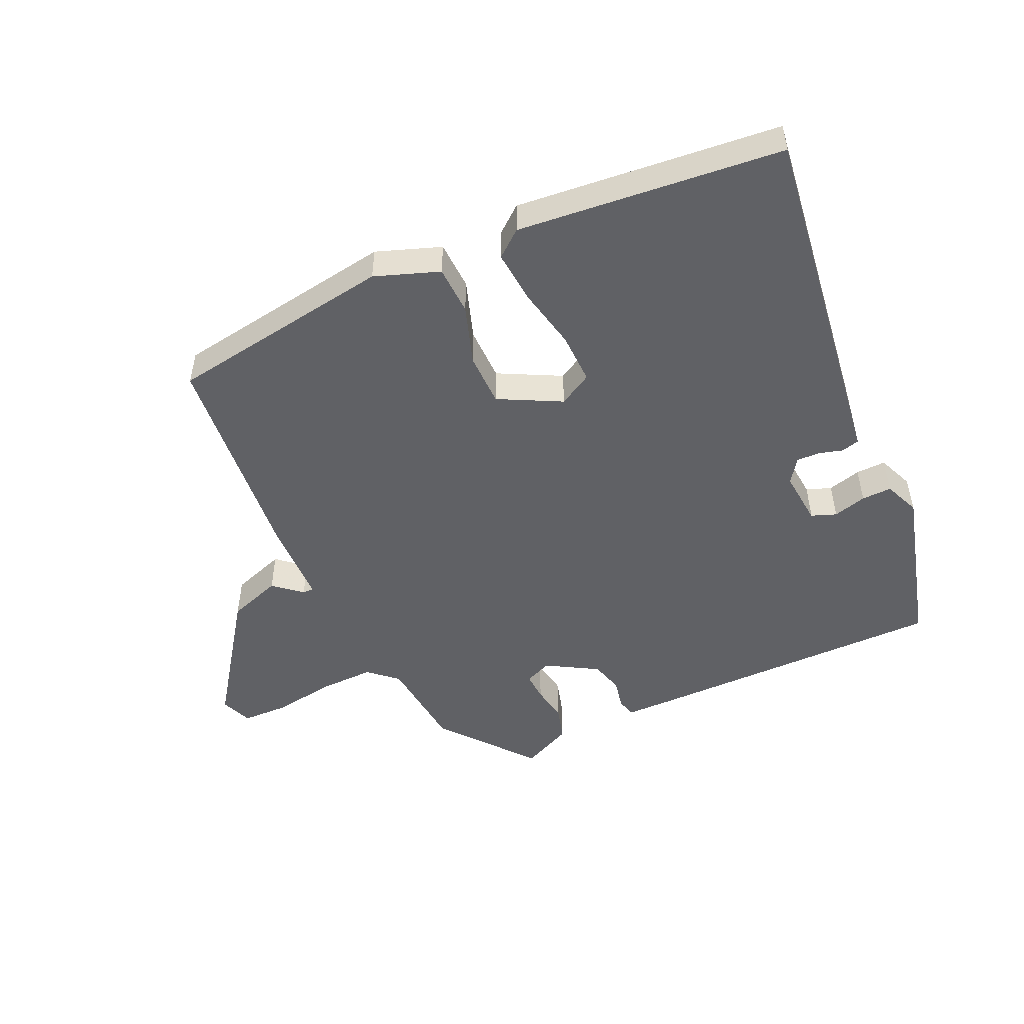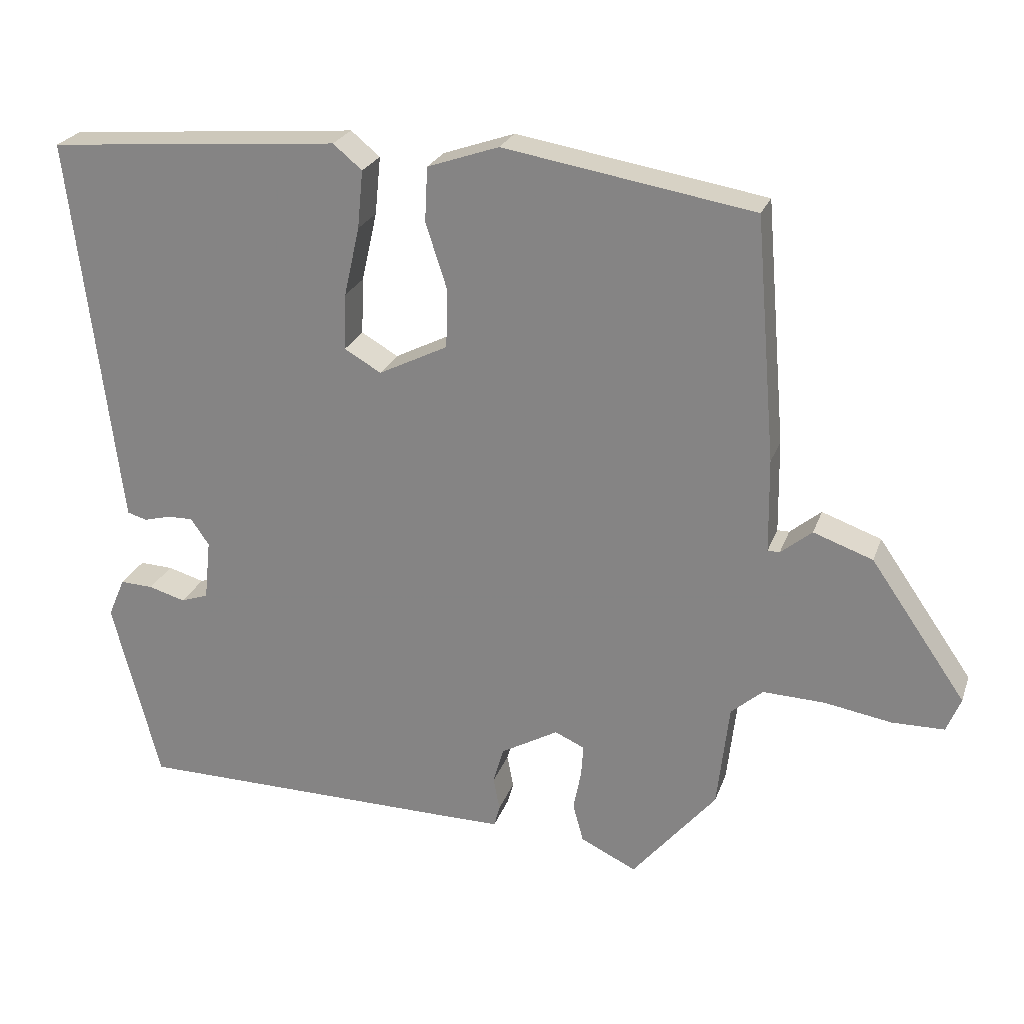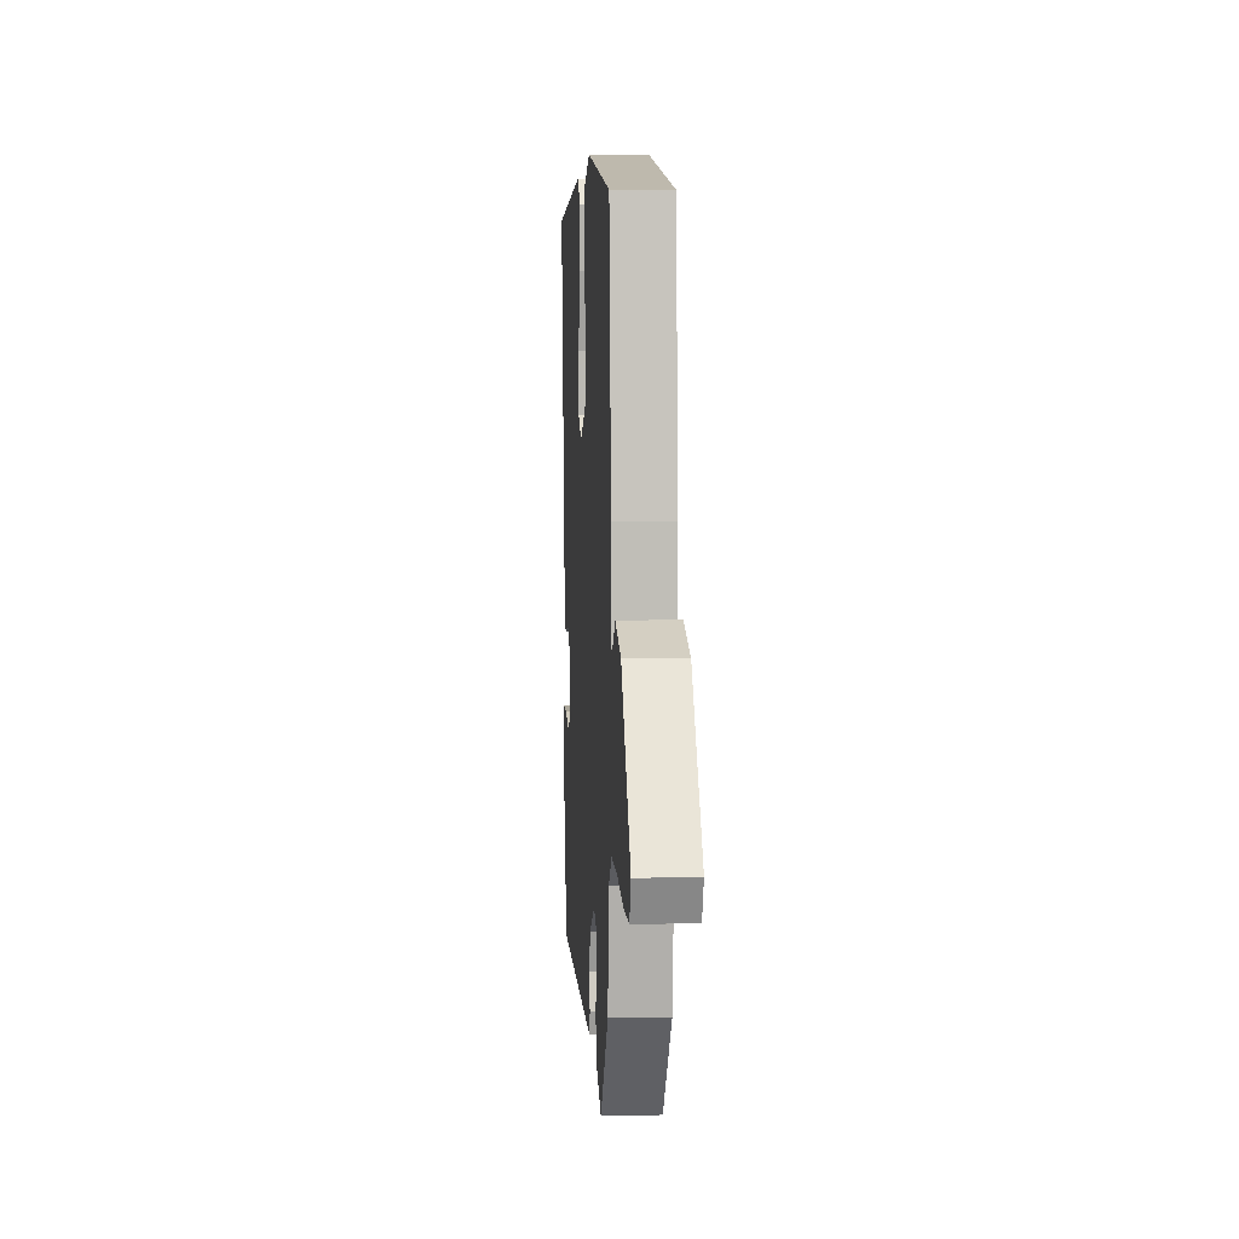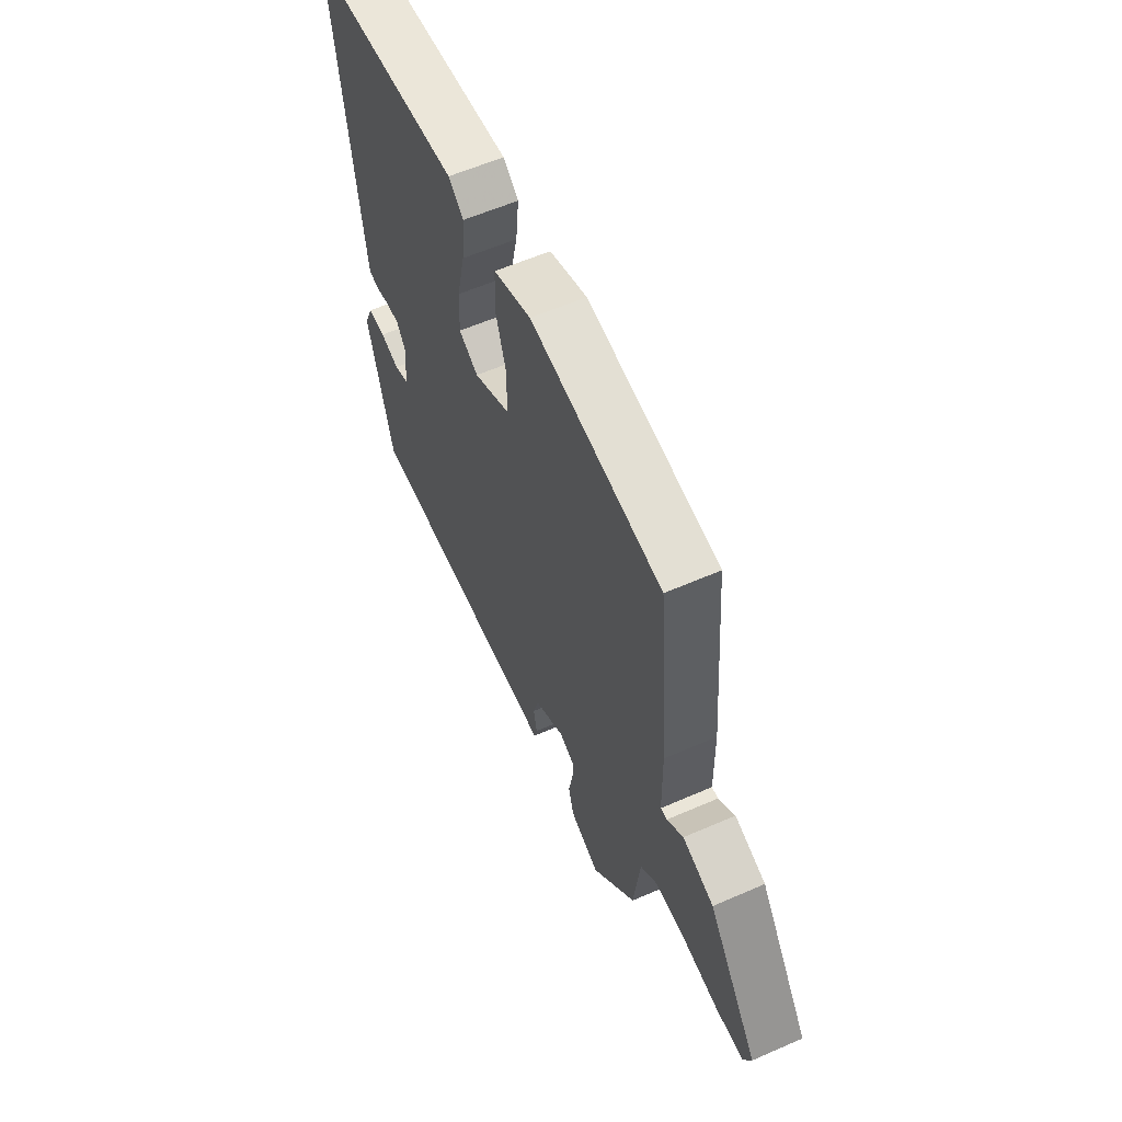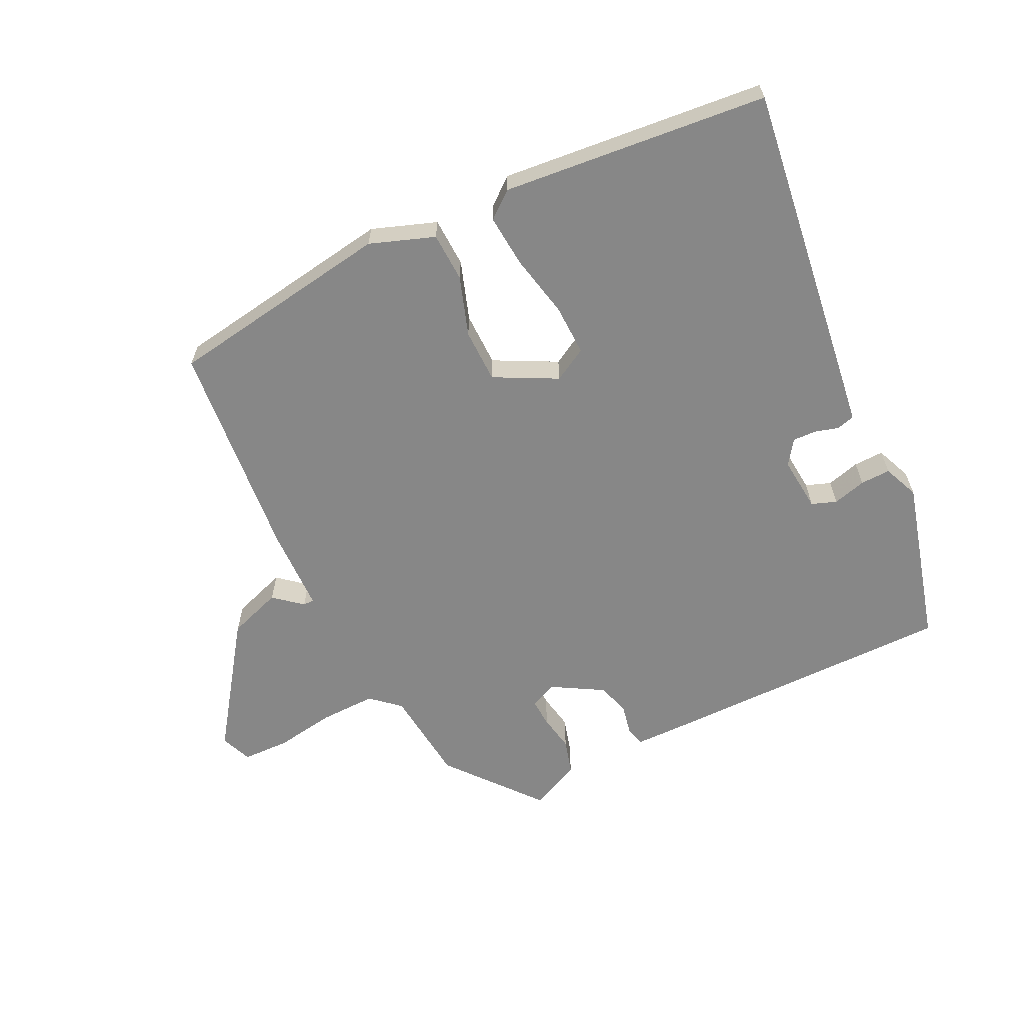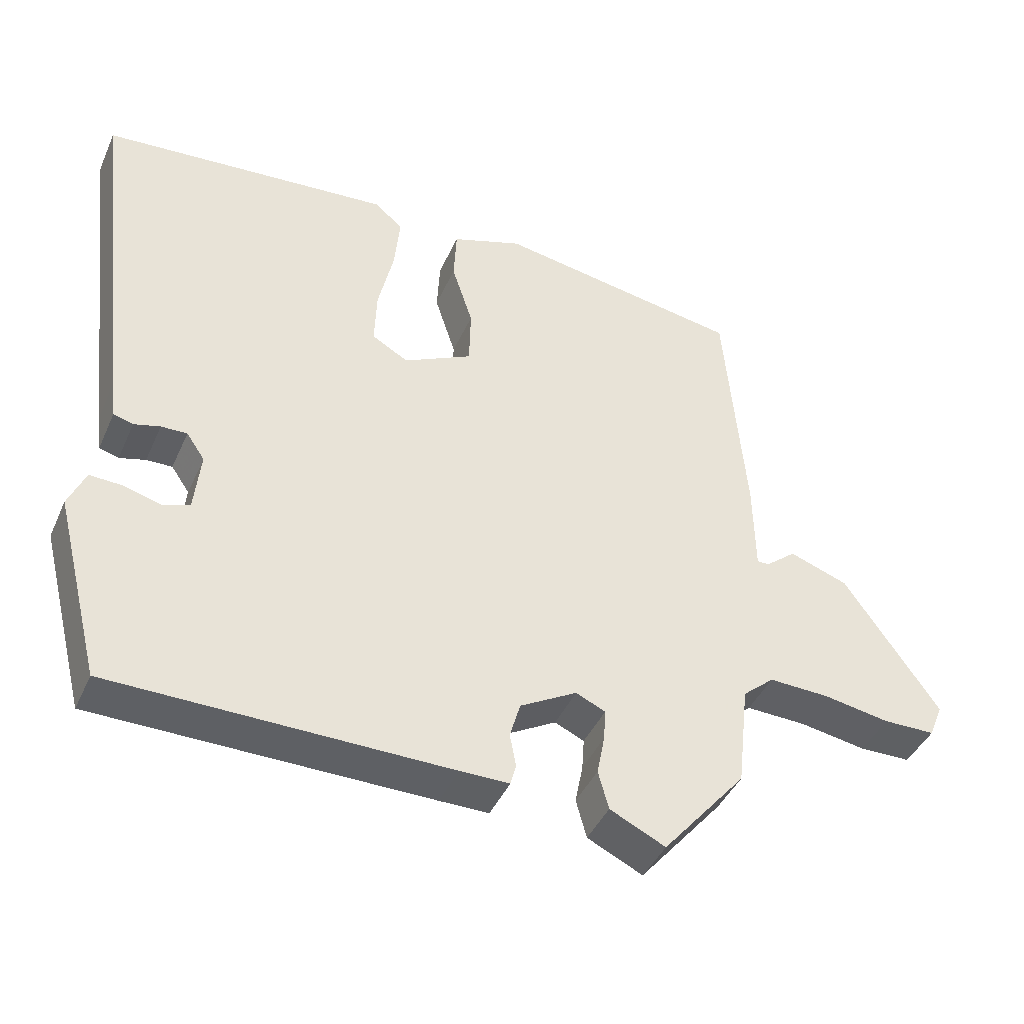
<metadata>
{"format":"obj","ext":"obj","renderer":"f3d","projection":"perspective","resolution":1024,"background":"white","views":[{"elev":-49.9,"azim":23.9,"up":"+Y"},{"elev":24.4,"azim":-163.0,"up":"+Z"},{"elev":5.7,"azim":-94.0,"up":"+Z"},{"elev":59.1,"azim":-114.2,"up":"+Z"},{"elev":-62.4,"azim":25.3,"up":"+Y"},{"elev":-42.6,"azim":157.1,"up":"+Z"}]}
</metadata>
<code>
v 0.512 0.07 0.489
v 0.451 0.07 -0.014
v 0.444 0.07 -0.069
v 0.416 0.07 -0.077
v 0.379 0.07 -0.067
v 0.342 0.07 -0.066
v 0.316 0.07 -0.104
v 0.325 0.07 -0.19
v 0.364 0.07 -0.204
v 0.416 0.07 -0.189
v 0.463 0.07 -0.187
v 0.487 0.07 -0.243
v 0.42 0.07 -0.504
v -0.058 0.07 -0.509
v -0.128 0.07 -0.509
v -0.136 0.07 -0.479
v -0.127 0.07 -0.432
v -0.142 0.07 -0.38
v -0.223 0.07 -0.334
v -0.265 0.07 -0.353
v -0.262 0.07 -0.398
v -0.251 0.07 -0.455
v -0.266 0.07 -0.51
v -0.345 0.07 -0.548
v -0.464 0.07 -0.406
v -0.481 0.07 -0.257
v -0.526 0.07 -0.218
v -0.613 0.07 -0.221
v -0.708 0.07 -0.237
v -0.782 0.07 -0.236
v -0.802 0.07 -0.187
v -0.667 0.07 0.008
v -0.583 0.07 0.038
v -0.539 0.07 0.002
v -0.522 0.07 0.002
v -0.52 0.07 0.135
v -0.491 0.07 0.479
v -0.138 0.07 0.538
v -0.037 0.07 0.503
v -0.033 0.07 0.426
v -0.063 0.07 0.333
v -0.061 0.07 0.249
v 0.037 0.07 0.2
v 0.089 0.07 0.23
v 0.086 0.07 0.31
v 0.064 0.07 0.408
v 0.056 0.07 0.49
v 0.097 0.07 0.524
v 0.512 0 0.489
v 0.451 0 -0.014
v 0.444 0 -0.069
v 0.416 0 -0.077
v 0.379 0 -0.067
v 0.342 0 -0.066
v 0.316 0 -0.104
v 0.325 0 -0.19
v 0.364 0 -0.204
v 0.416 0 -0.189
v 0.463 0 -0.187
v 0.487 0 -0.243
v 0.42 0 -0.504
v -0.058 0 -0.509
v -0.128 0 -0.509
v -0.136 0 -0.479
v -0.127 0 -0.432
v -0.142 0 -0.38
v -0.223 0 -0.334
v -0.265 0 -0.353
v -0.262 0 -0.398
v -0.251 0 -0.455
v -0.266 0 -0.51
v -0.345 0 -0.548
v -0.464 0 -0.406
v -0.481 0 -0.257
v -0.526 0 -0.218
v -0.613 0 -0.221
v -0.708 0 -0.237
v -0.782 0 -0.236
v -0.802 0 -0.187
v -0.667 0 0.008
v -0.583 0 0.038
v -0.539 0 0.002
v -0.522 0 0.002
v -0.52 0 0.135
v -0.491 0 0.479
v -0.138 0 0.538
v -0.037 0 0.503
v -0.033 0 0.426
v -0.063 0 0.333
v -0.061 0 0.249
v 0.037 0 0.2
v 0.089 0 0.23
v 0.086 0 0.31
v 0.064 0 0.408
v 0.056 0 0.49
v 0.097 0 0.524
f 3 4 5
f 2 3 5
f 1 2 5
f 48 1 5
f 47 48 5
f 46 47 5
f 45 46 5
f 44 45 5 6
f 43 44 6 7
f 42 43 7 8
f 39 40 41
f 38 39 41
f 37 38 41
f 36 37 41
f 35 36 41
f 35 41 42
f 32 33 34
f 31 32 34
f 30 31 34
f 29 30 34
f 28 29 34
f 27 28 34 35
f 35 42 8
f 27 35 8
f 26 27 8
f 24 25 26
f 23 24 26
f 22 23 26
f 21 22 26
f 15 16 17
f 14 15 17
f 13 14 17
f 12 13 17
f 11 12 17
f 10 11 17
f 9 10 17
f 9 17 18
f 8 9 18 19
f 20 21 26
f 19 20 26
f 8 19 26
f 53 52 51
f 53 51 50
f 53 50 49
f 53 49 96
f 53 96 95
f 53 95 94
f 53 94 93
f 54 53 93 92
f 55 54 92 91
f 56 55 91 90
f 89 88 87
f 89 87 86
f 89 86 85
f 89 85 84
f 89 84 83
f 90 89 83
f 82 81 80
f 82 80 79
f 82 79 78
f 82 78 77
f 82 77 76
f 83 82 76 75
f 56 90 83
f 56 83 75
f 56 75 74
f 74 73 72
f 74 72 71
f 74 71 70
f 74 70 69
f 65 64 63
f 65 63 62
f 65 62 61
f 65 61 60
f 65 60 59
f 65 59 58
f 65 58 57
f 66 65 57
f 67 66 57 56
f 74 69 68
f 74 68 67
f 74 67 56
f 1 49 50 2
f 2 50 51 3
f 3 51 52 4
f 4 52 53 5
f 5 53 54 6
f 6 54 55 7
f 7 55 56 8
f 8 56 57 9
f 9 57 58 10
f 10 58 59 11
f 11 59 60 12
f 12 60 61 13
f 13 61 62 14
f 14 62 63 15
f 15 63 64 16
f 16 64 65 17
f 17 65 66 18
f 18 66 67 19
f 19 67 68 20
f 20 68 69 21
f 21 69 70 22
f 22 70 71 23
f 23 71 72 24
f 24 72 73 25
f 25 73 74 26
f 26 74 75 27
f 27 75 76 28
f 28 76 77 29
f 29 77 78 30
f 30 78 79 31
f 31 79 80 32
f 32 80 81 33
f 33 81 82 34
f 34 82 83 35
f 35 83 84 36
f 36 84 85 37
f 37 85 86 38
f 38 86 87 39
f 39 87 88 40
f 40 88 89 41
f 41 89 90 42
f 42 90 91 43
f 43 91 92 44
f 44 92 93 45
f 45 93 94 46
f 46 94 95 47
f 47 95 96 48
f 48 96 49 1

</code>
